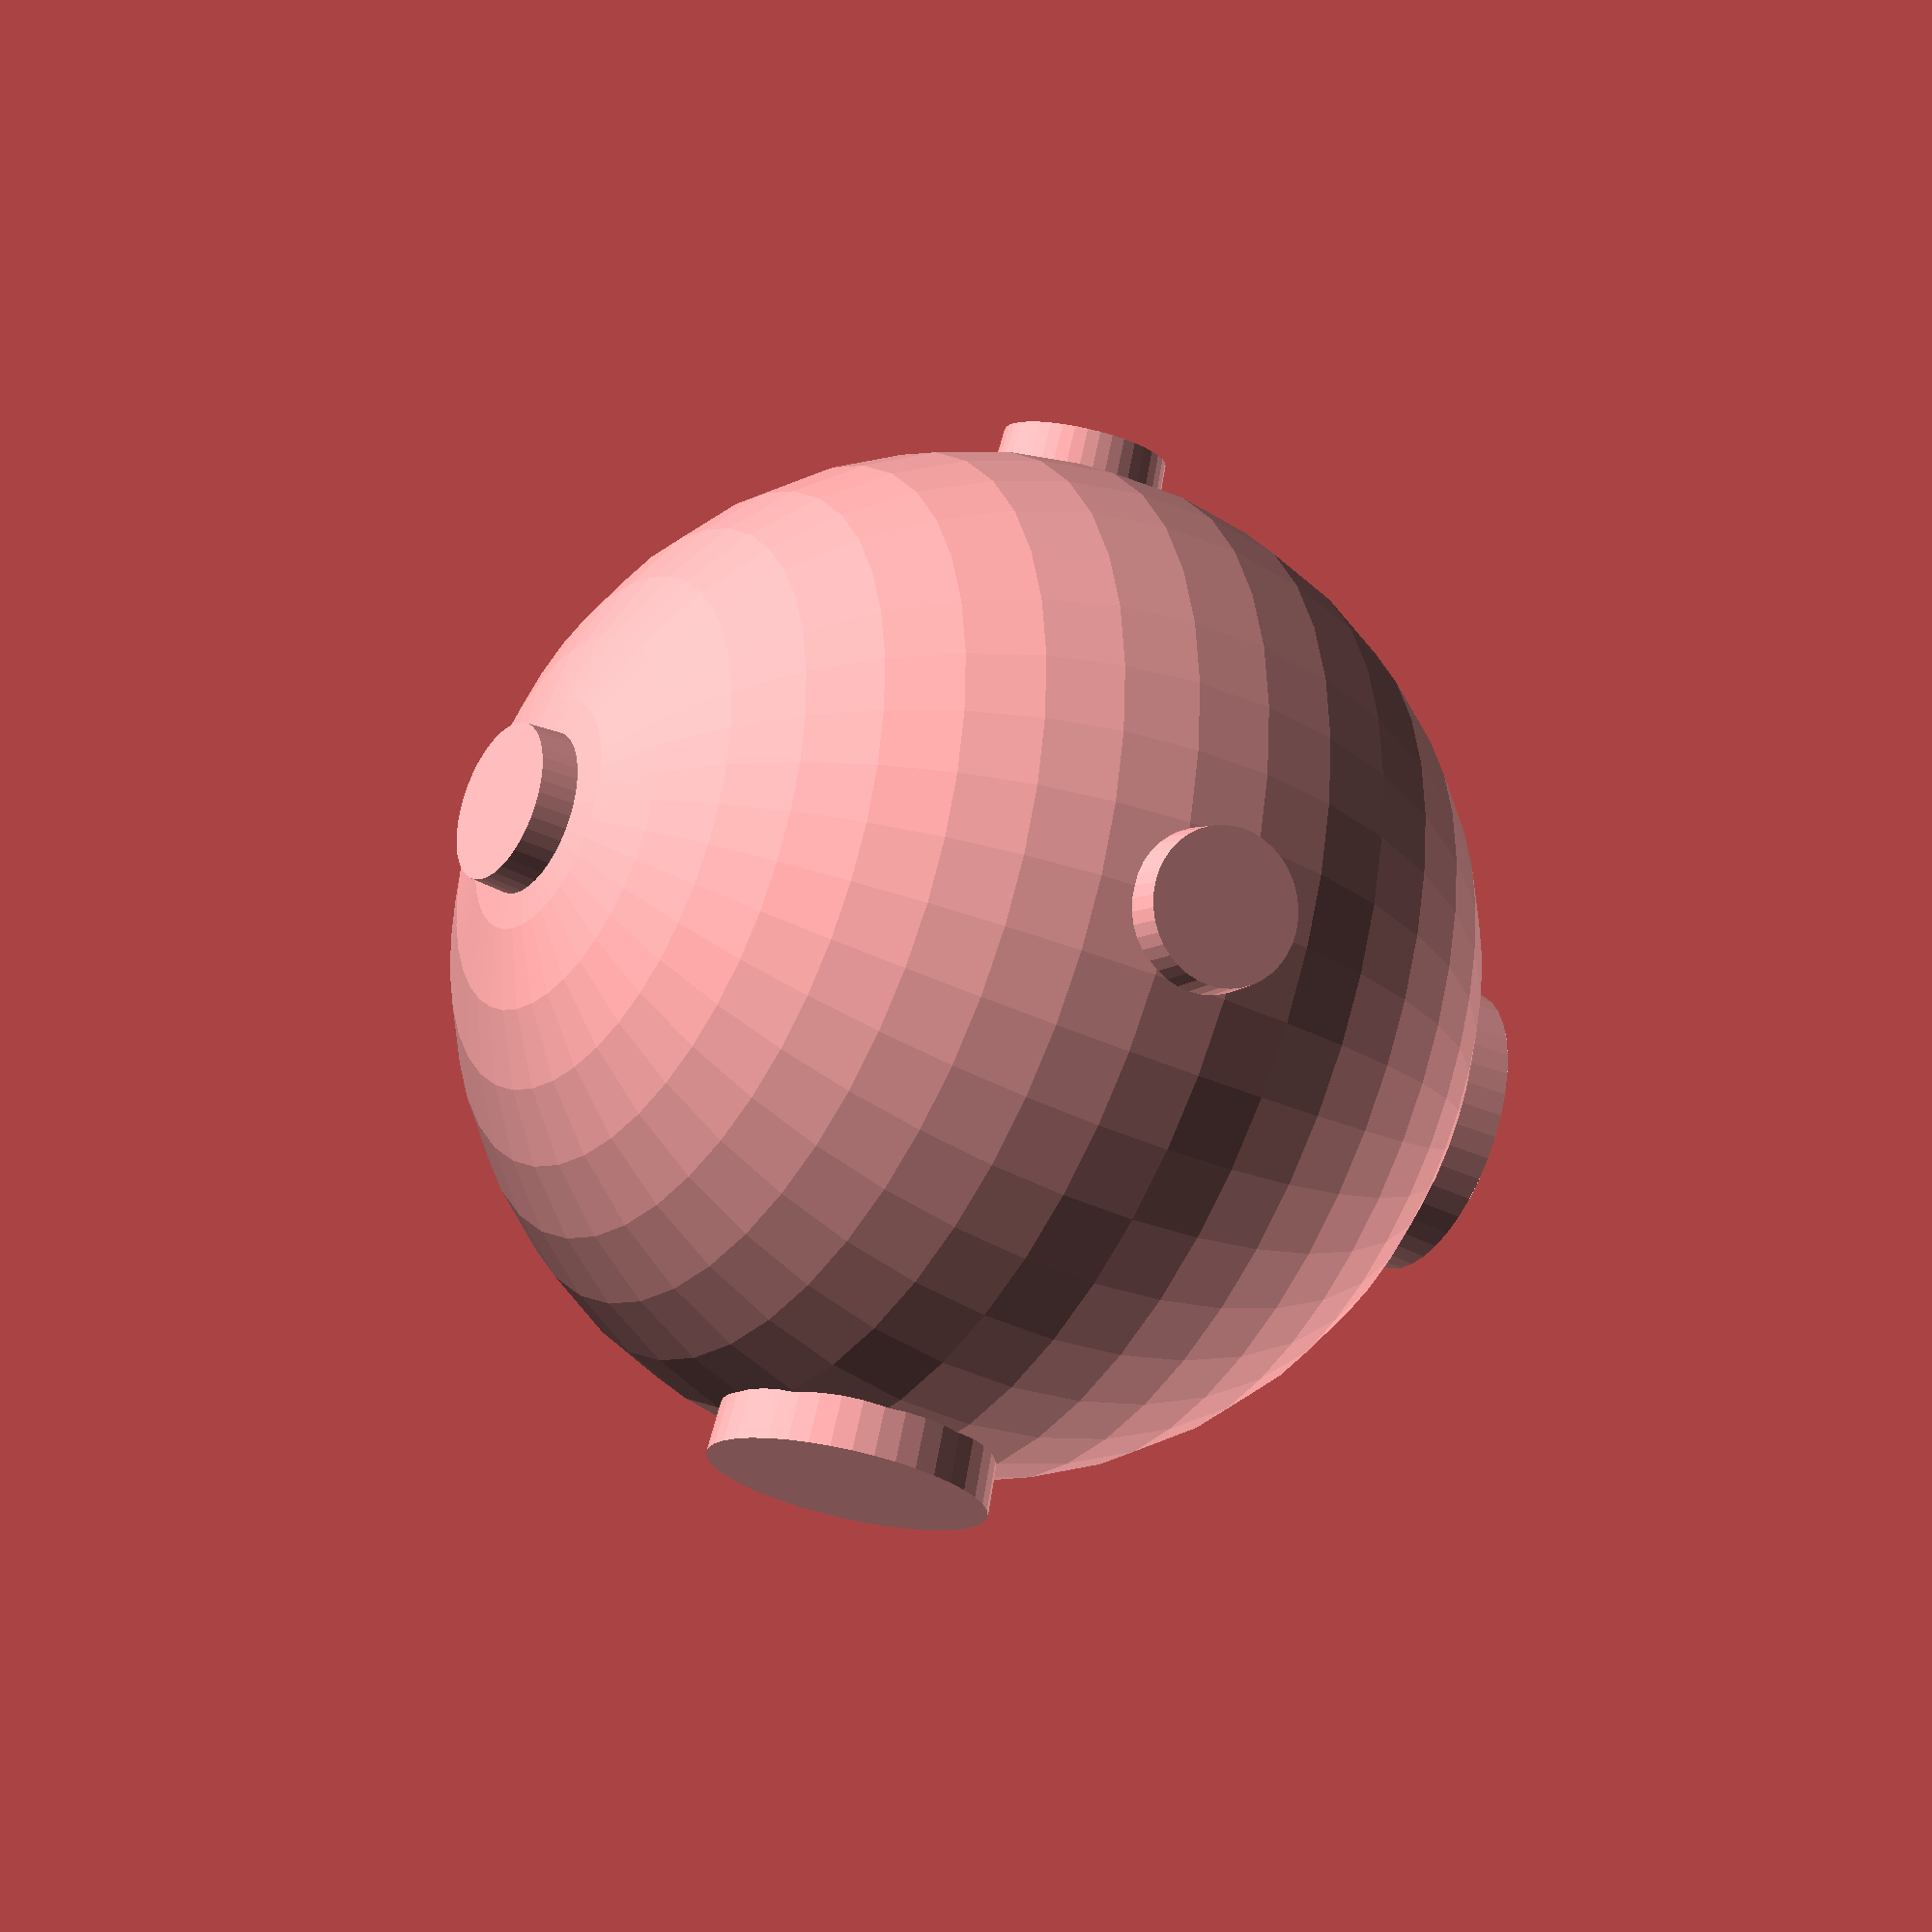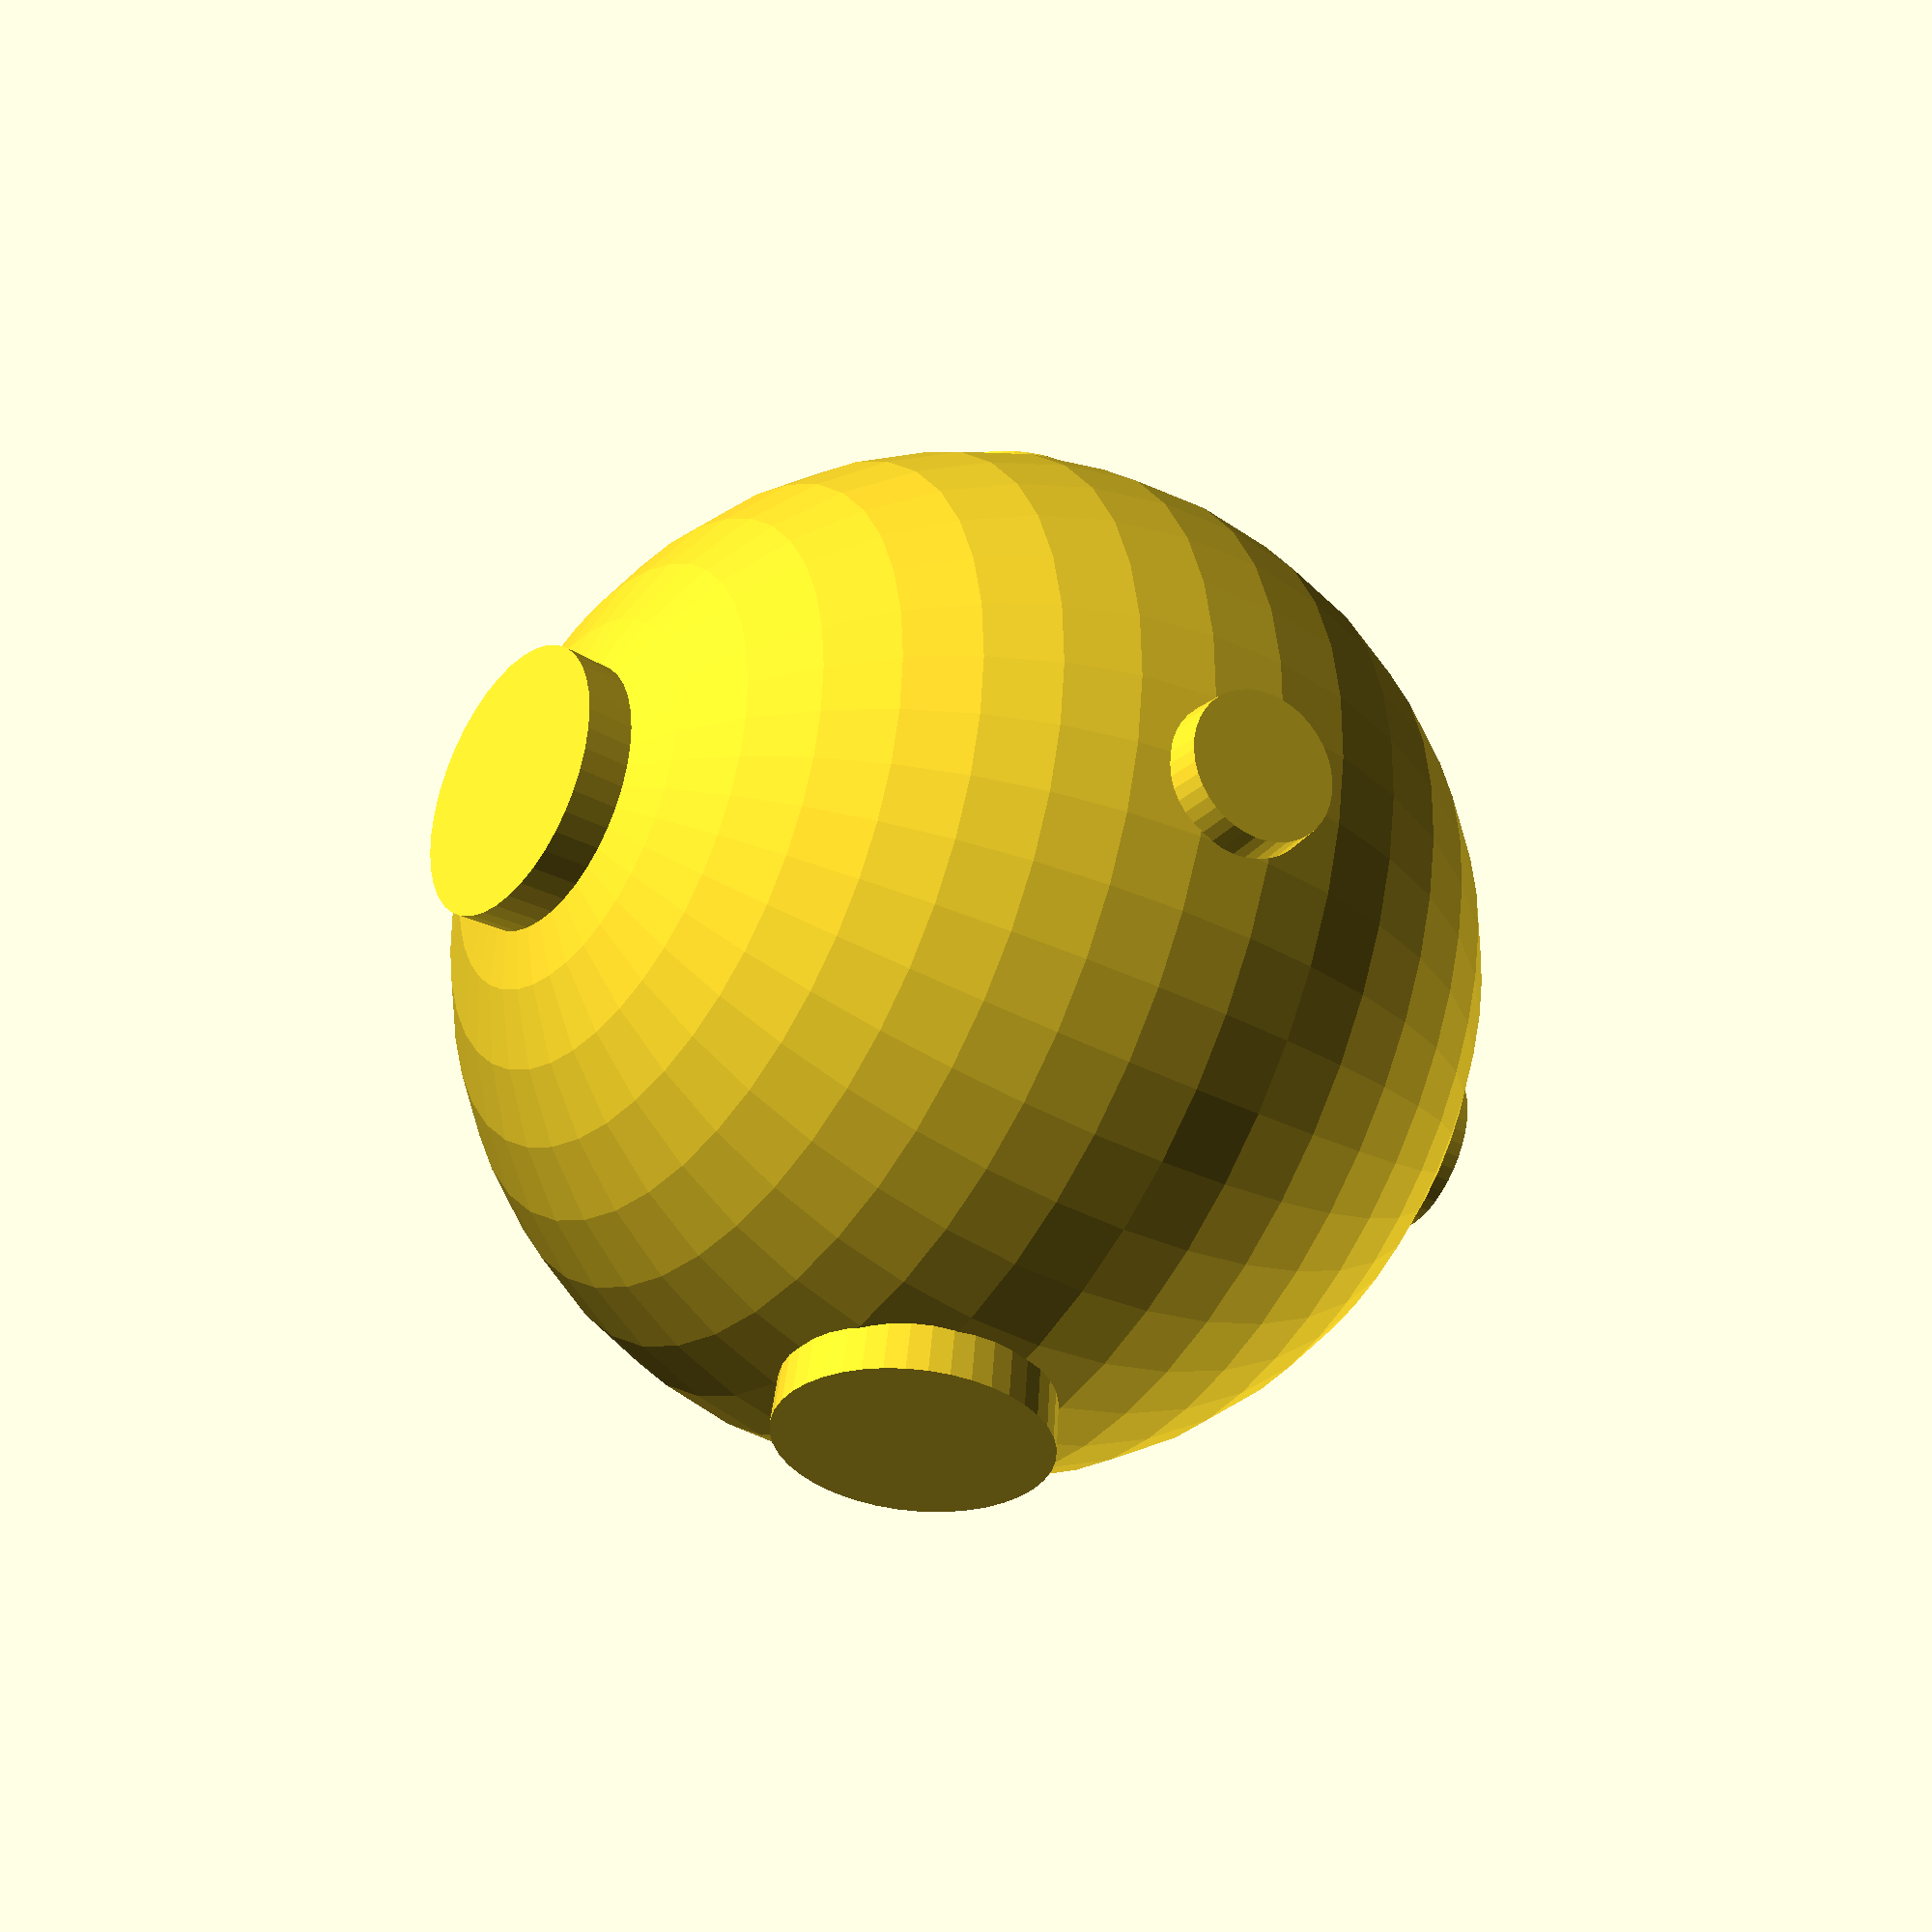
<openscad>
$fn=13;
$fn=40;
module bar(){
	difference(){
	cylinder(r1=14, r2=8, h=106, center=true);
	cylinder(r1=12, r2=6, h=104, center=true);
	}
}

bar();
rotate([90,0,0]) bar();
rotate([0,90,0]) bar();
difference (){
	radius=50;
	sphere(r=radius);
	sphere(r=radius-48);
}


</openscad>
<views>
elev=215.3 azim=114.6 roll=121.5 proj=o view=wireframe
elev=217.9 azim=349.9 roll=303.5 proj=o view=wireframe
</views>
